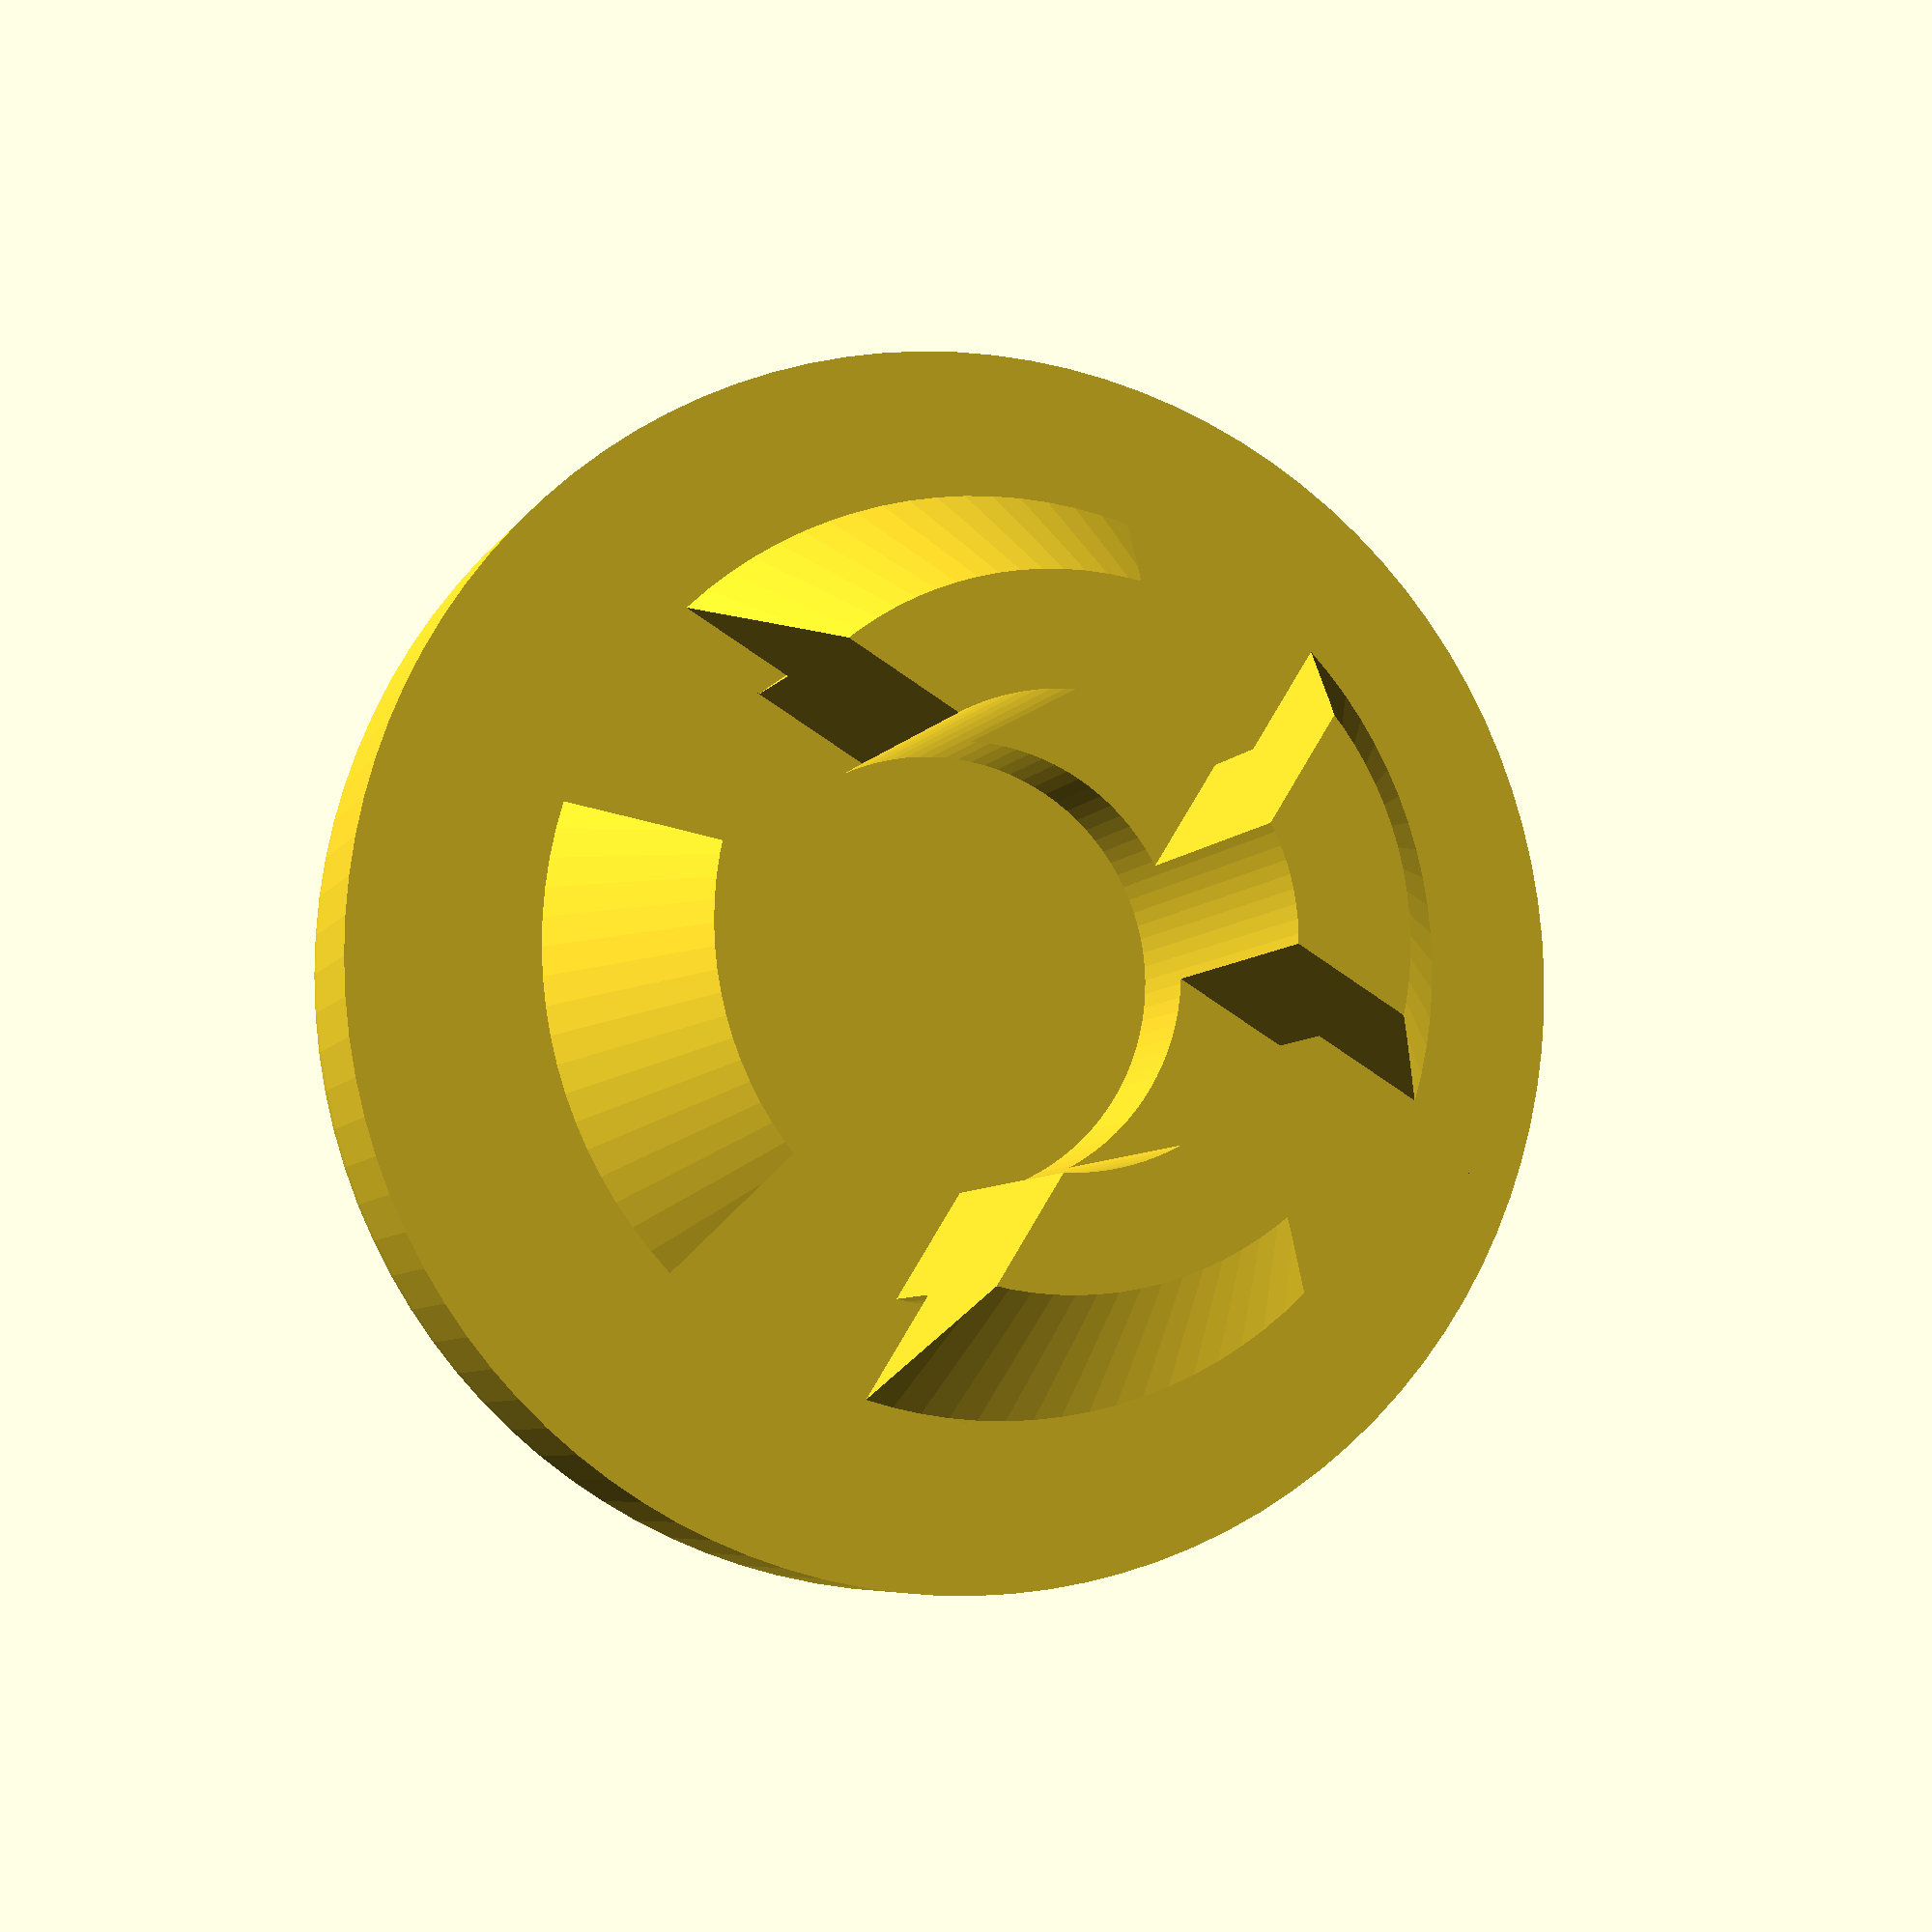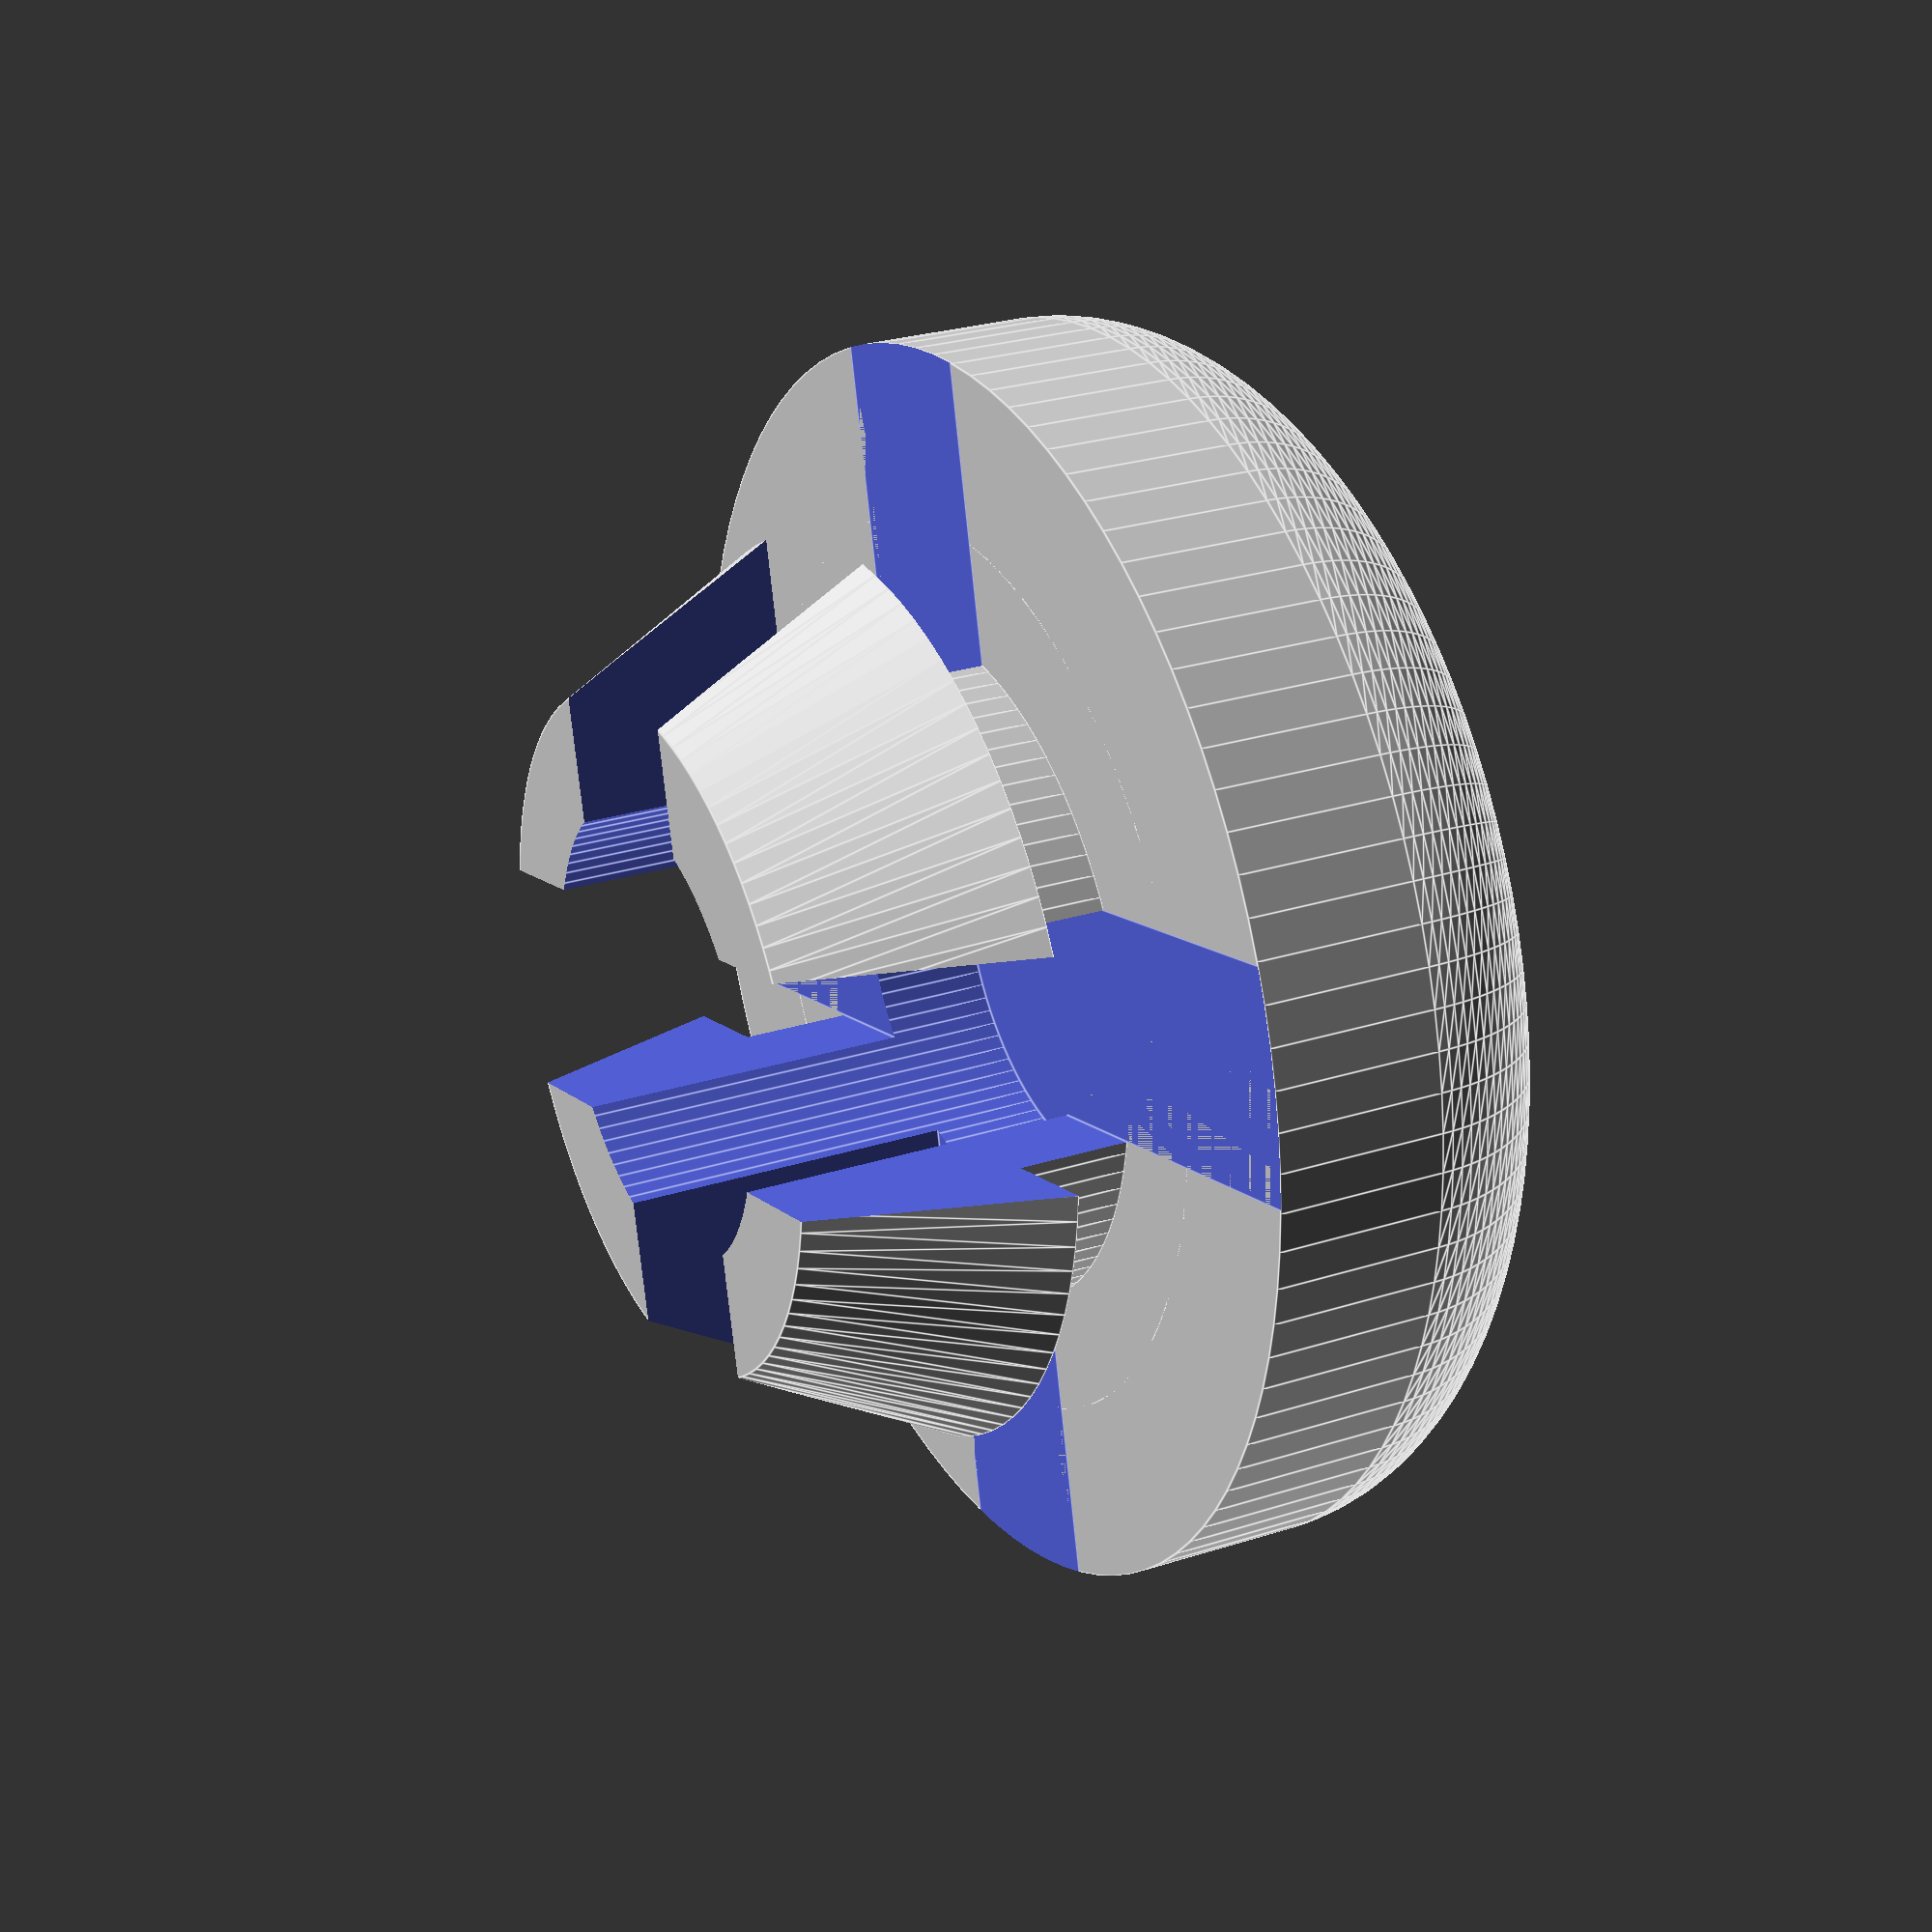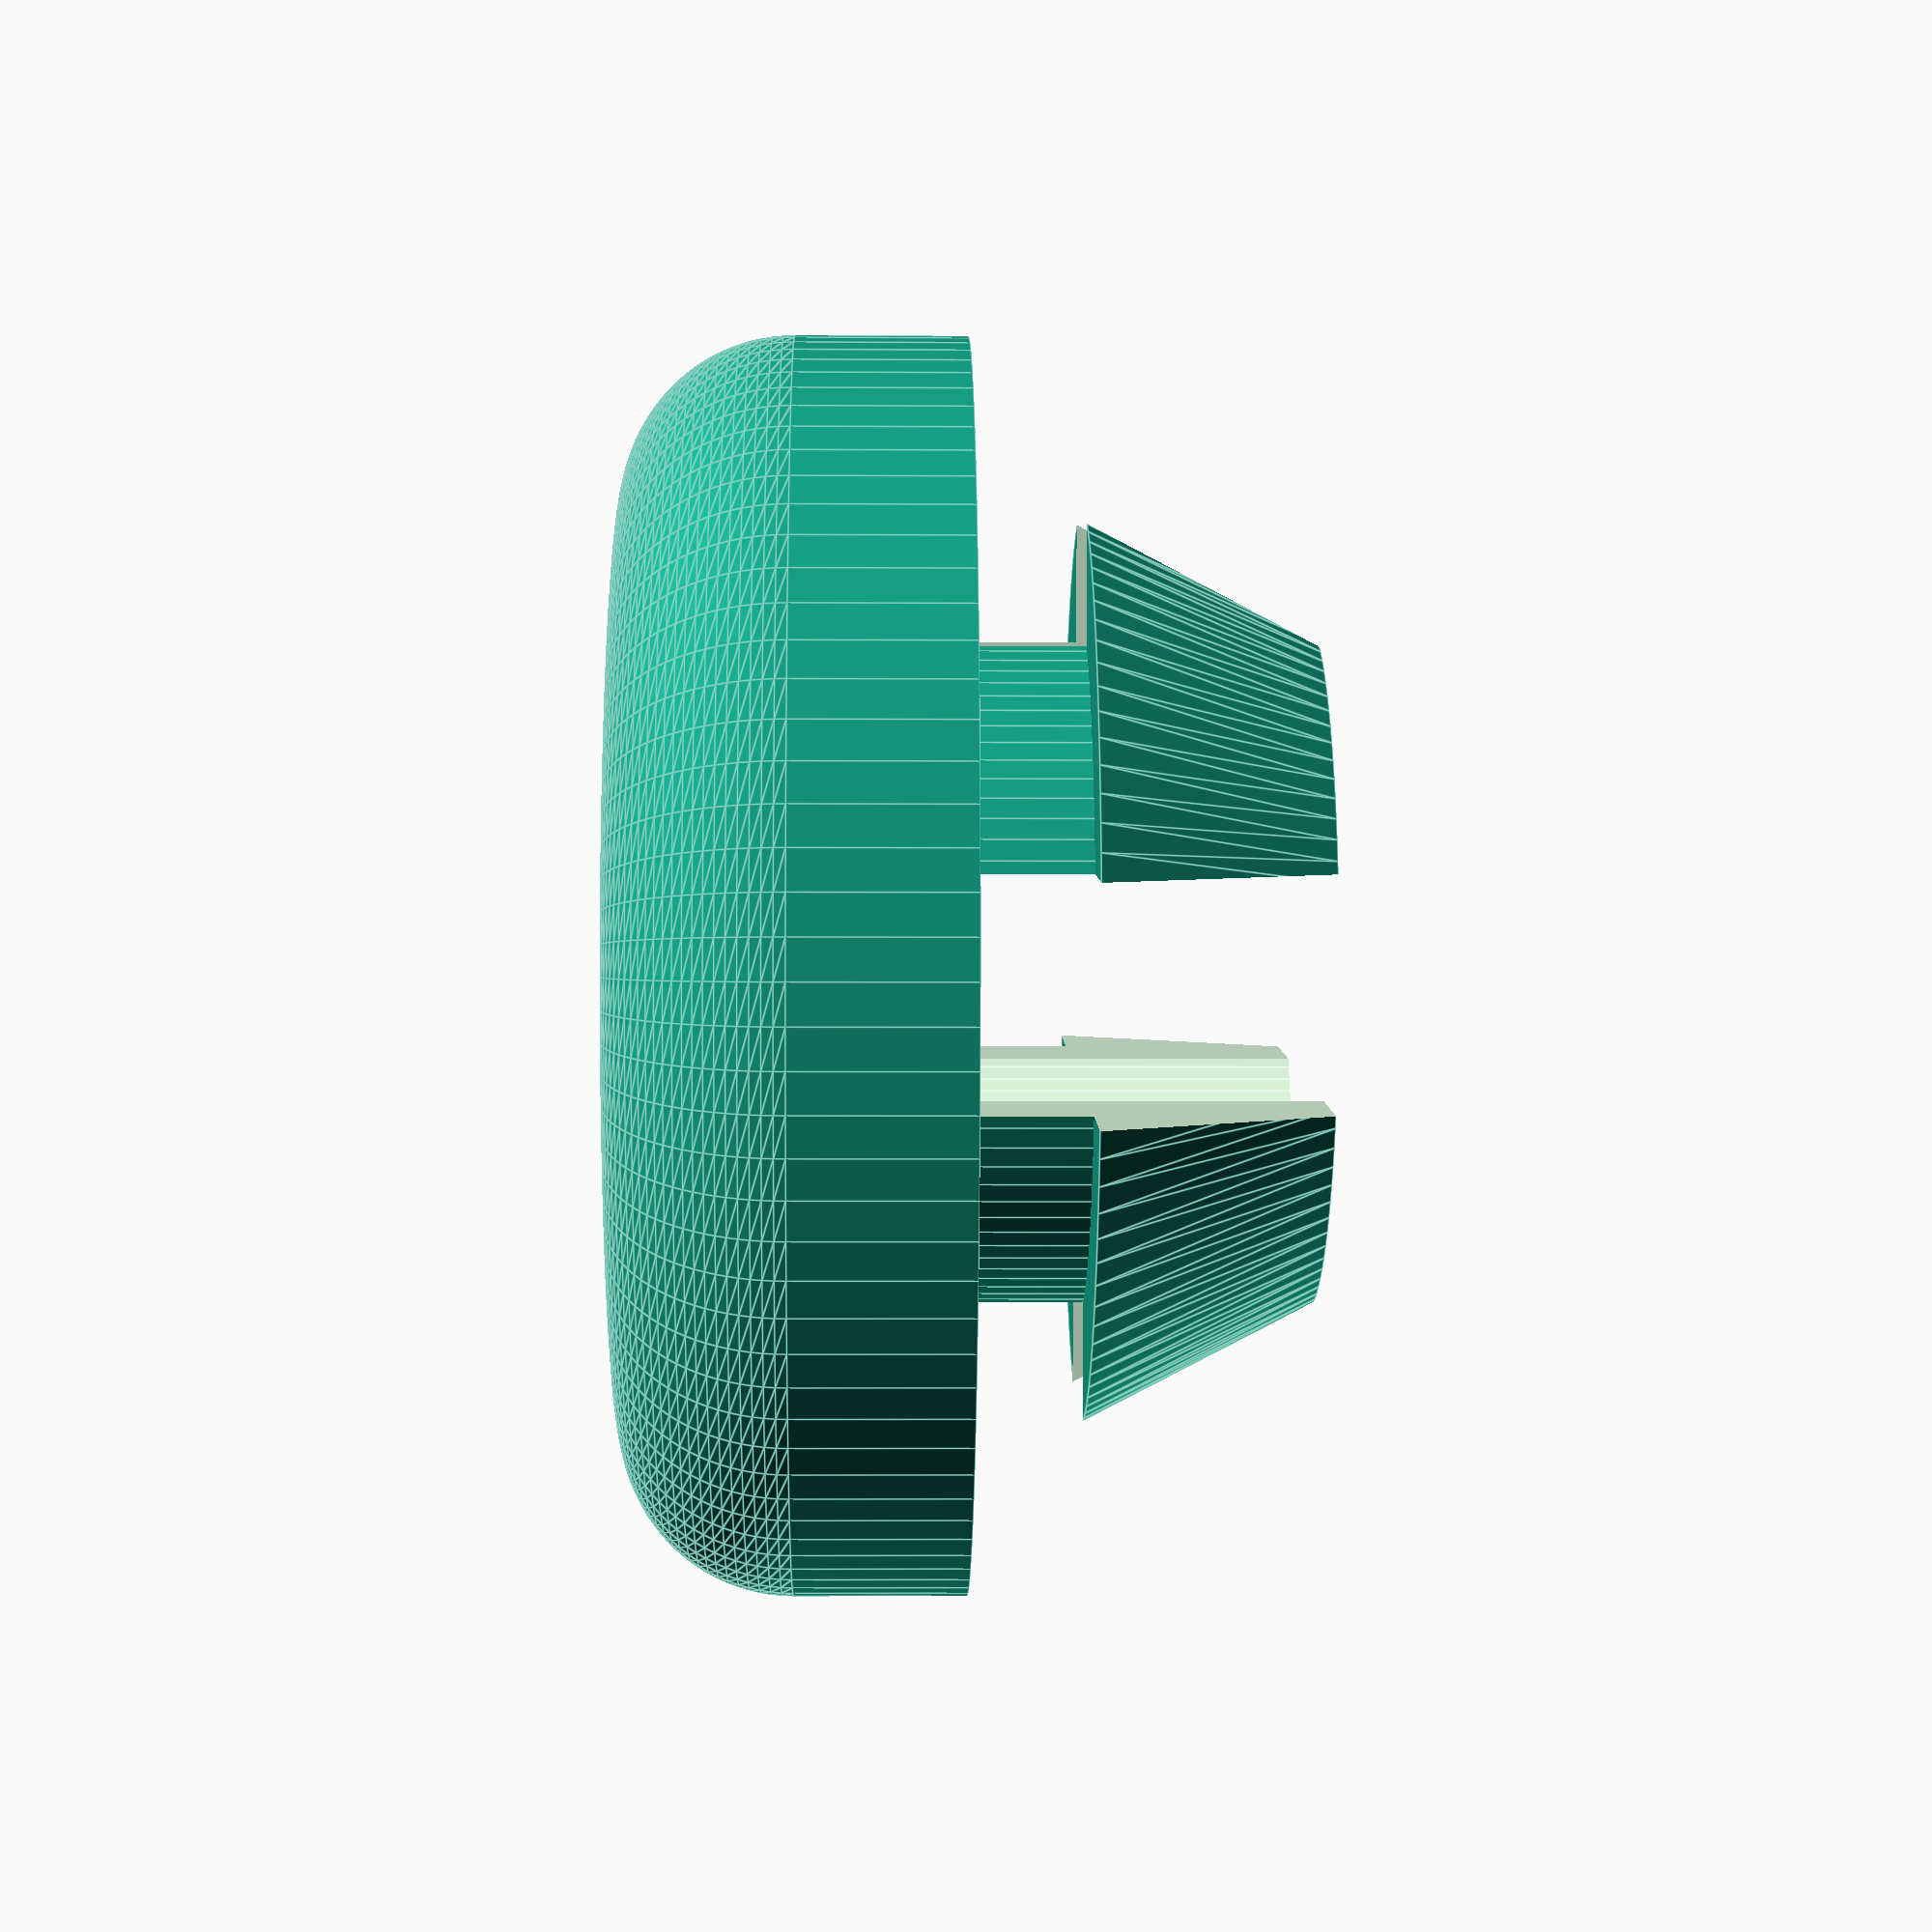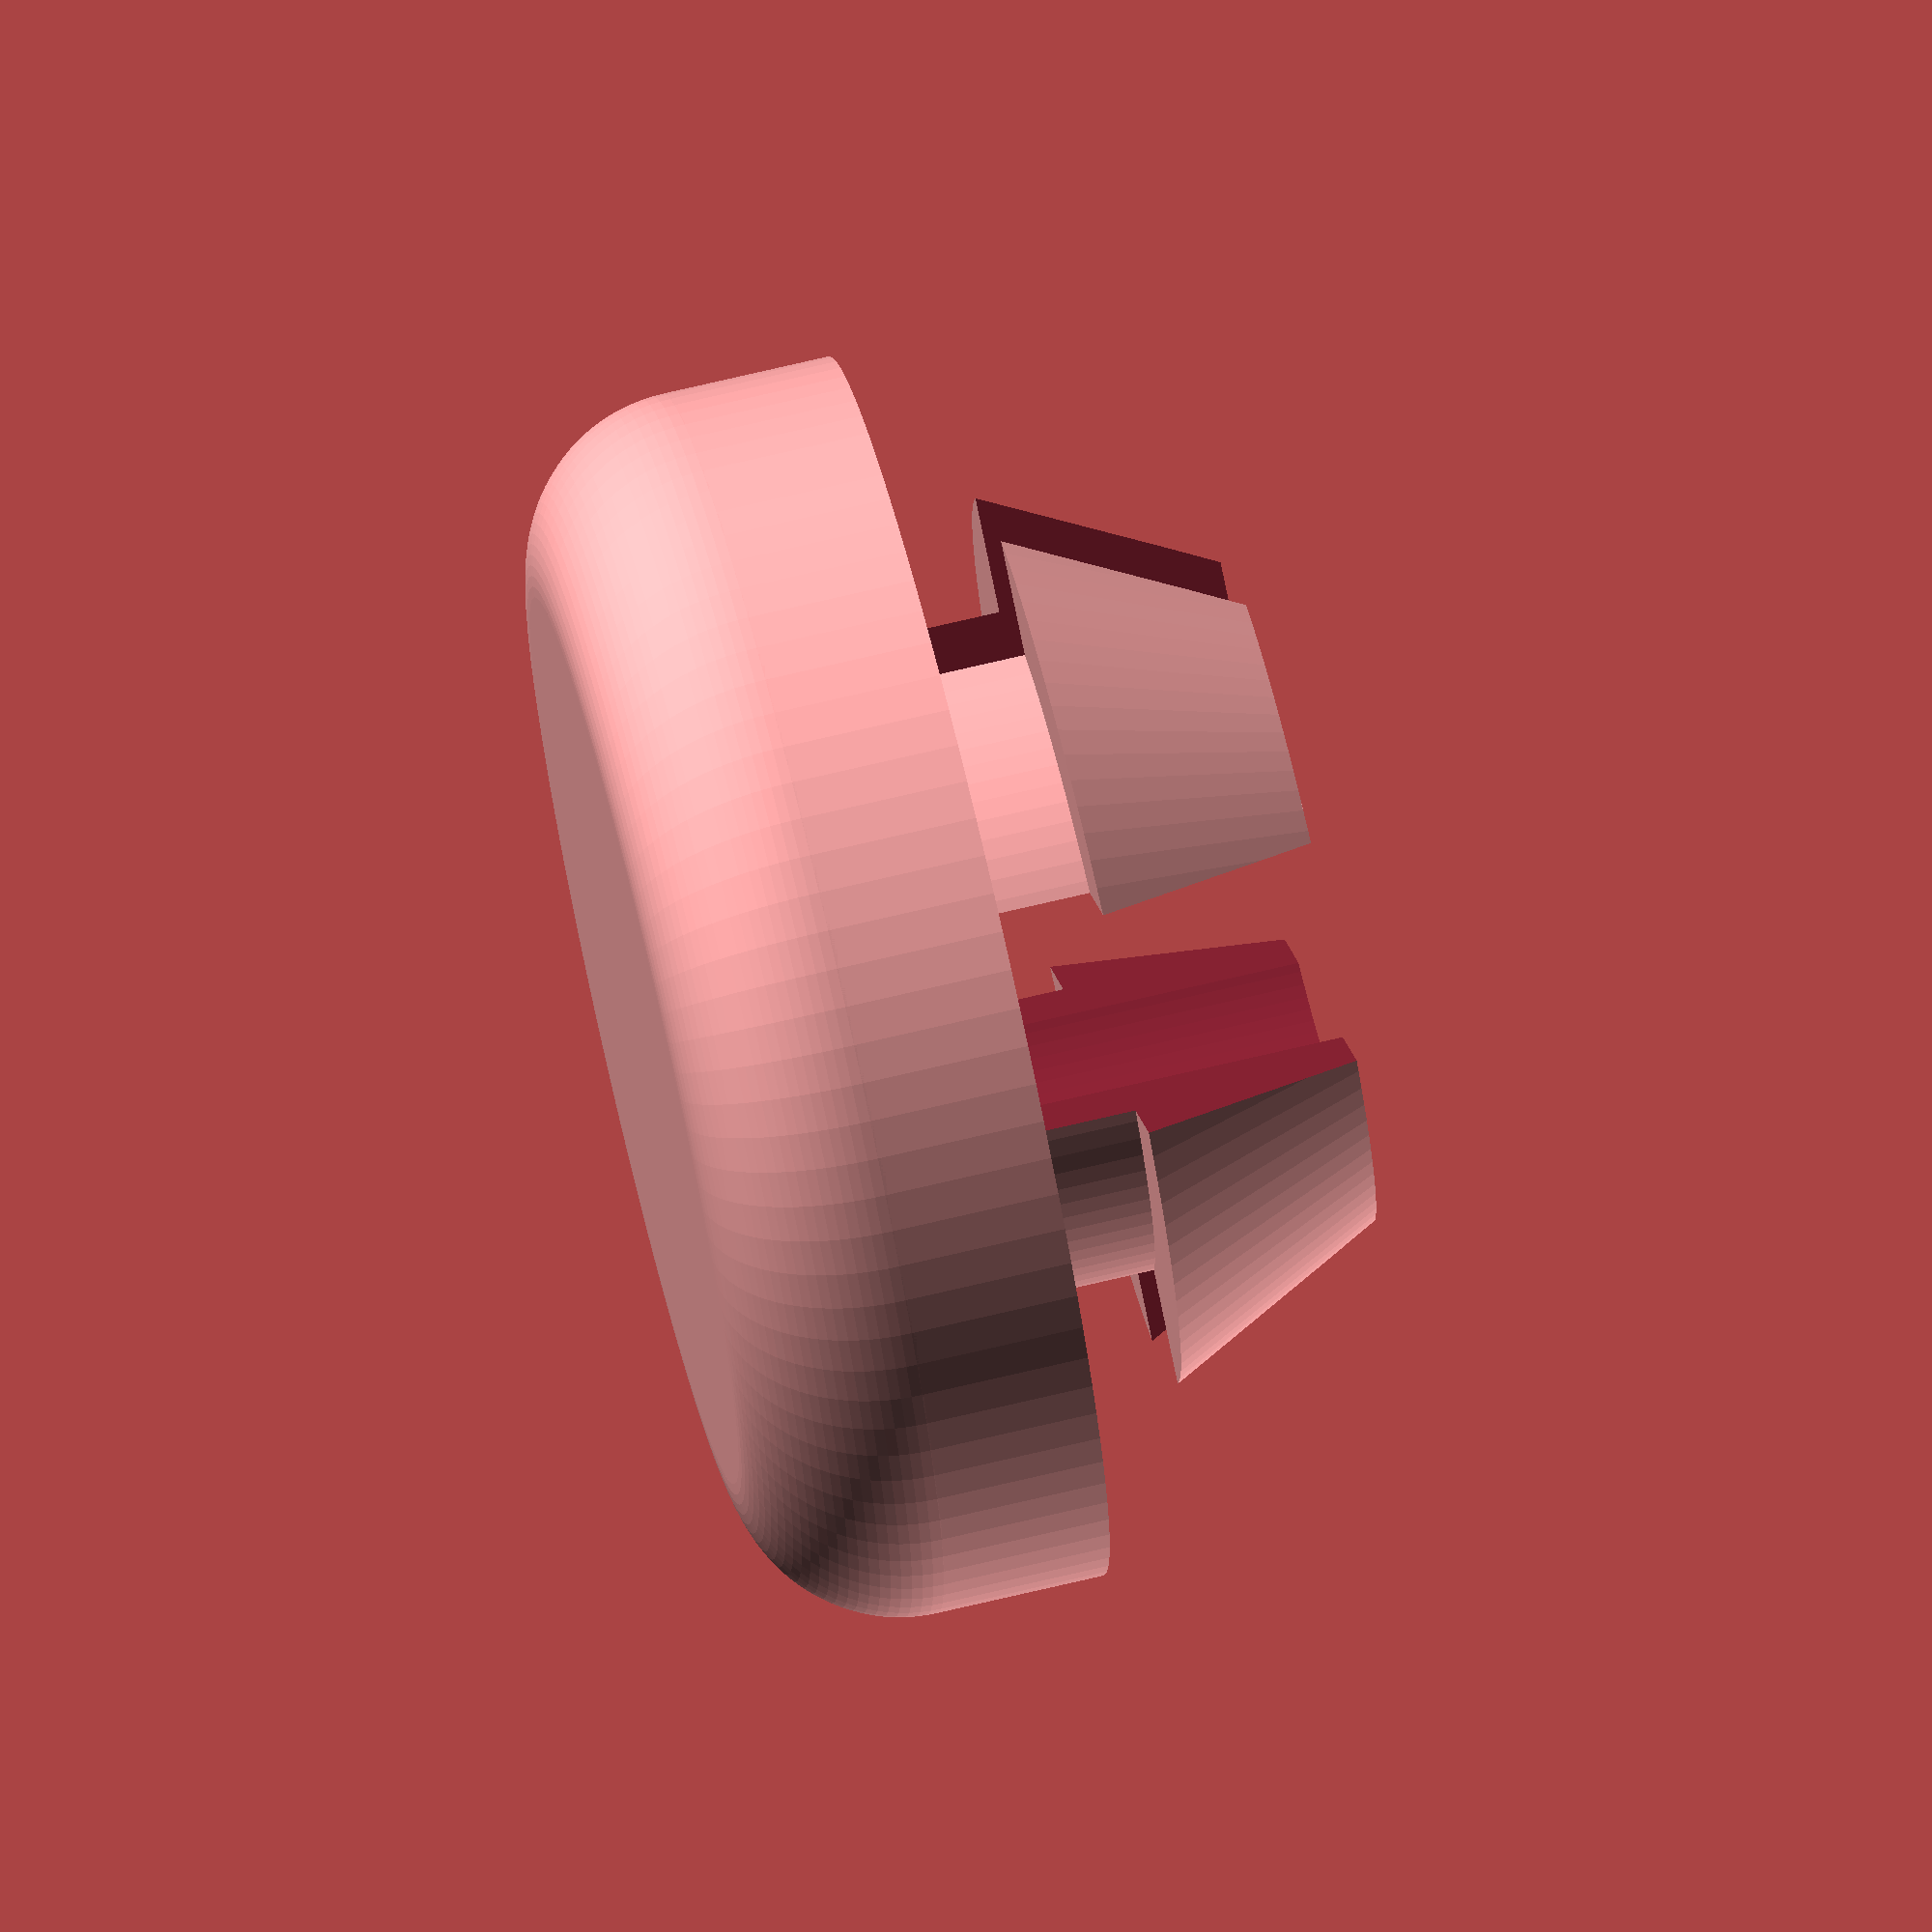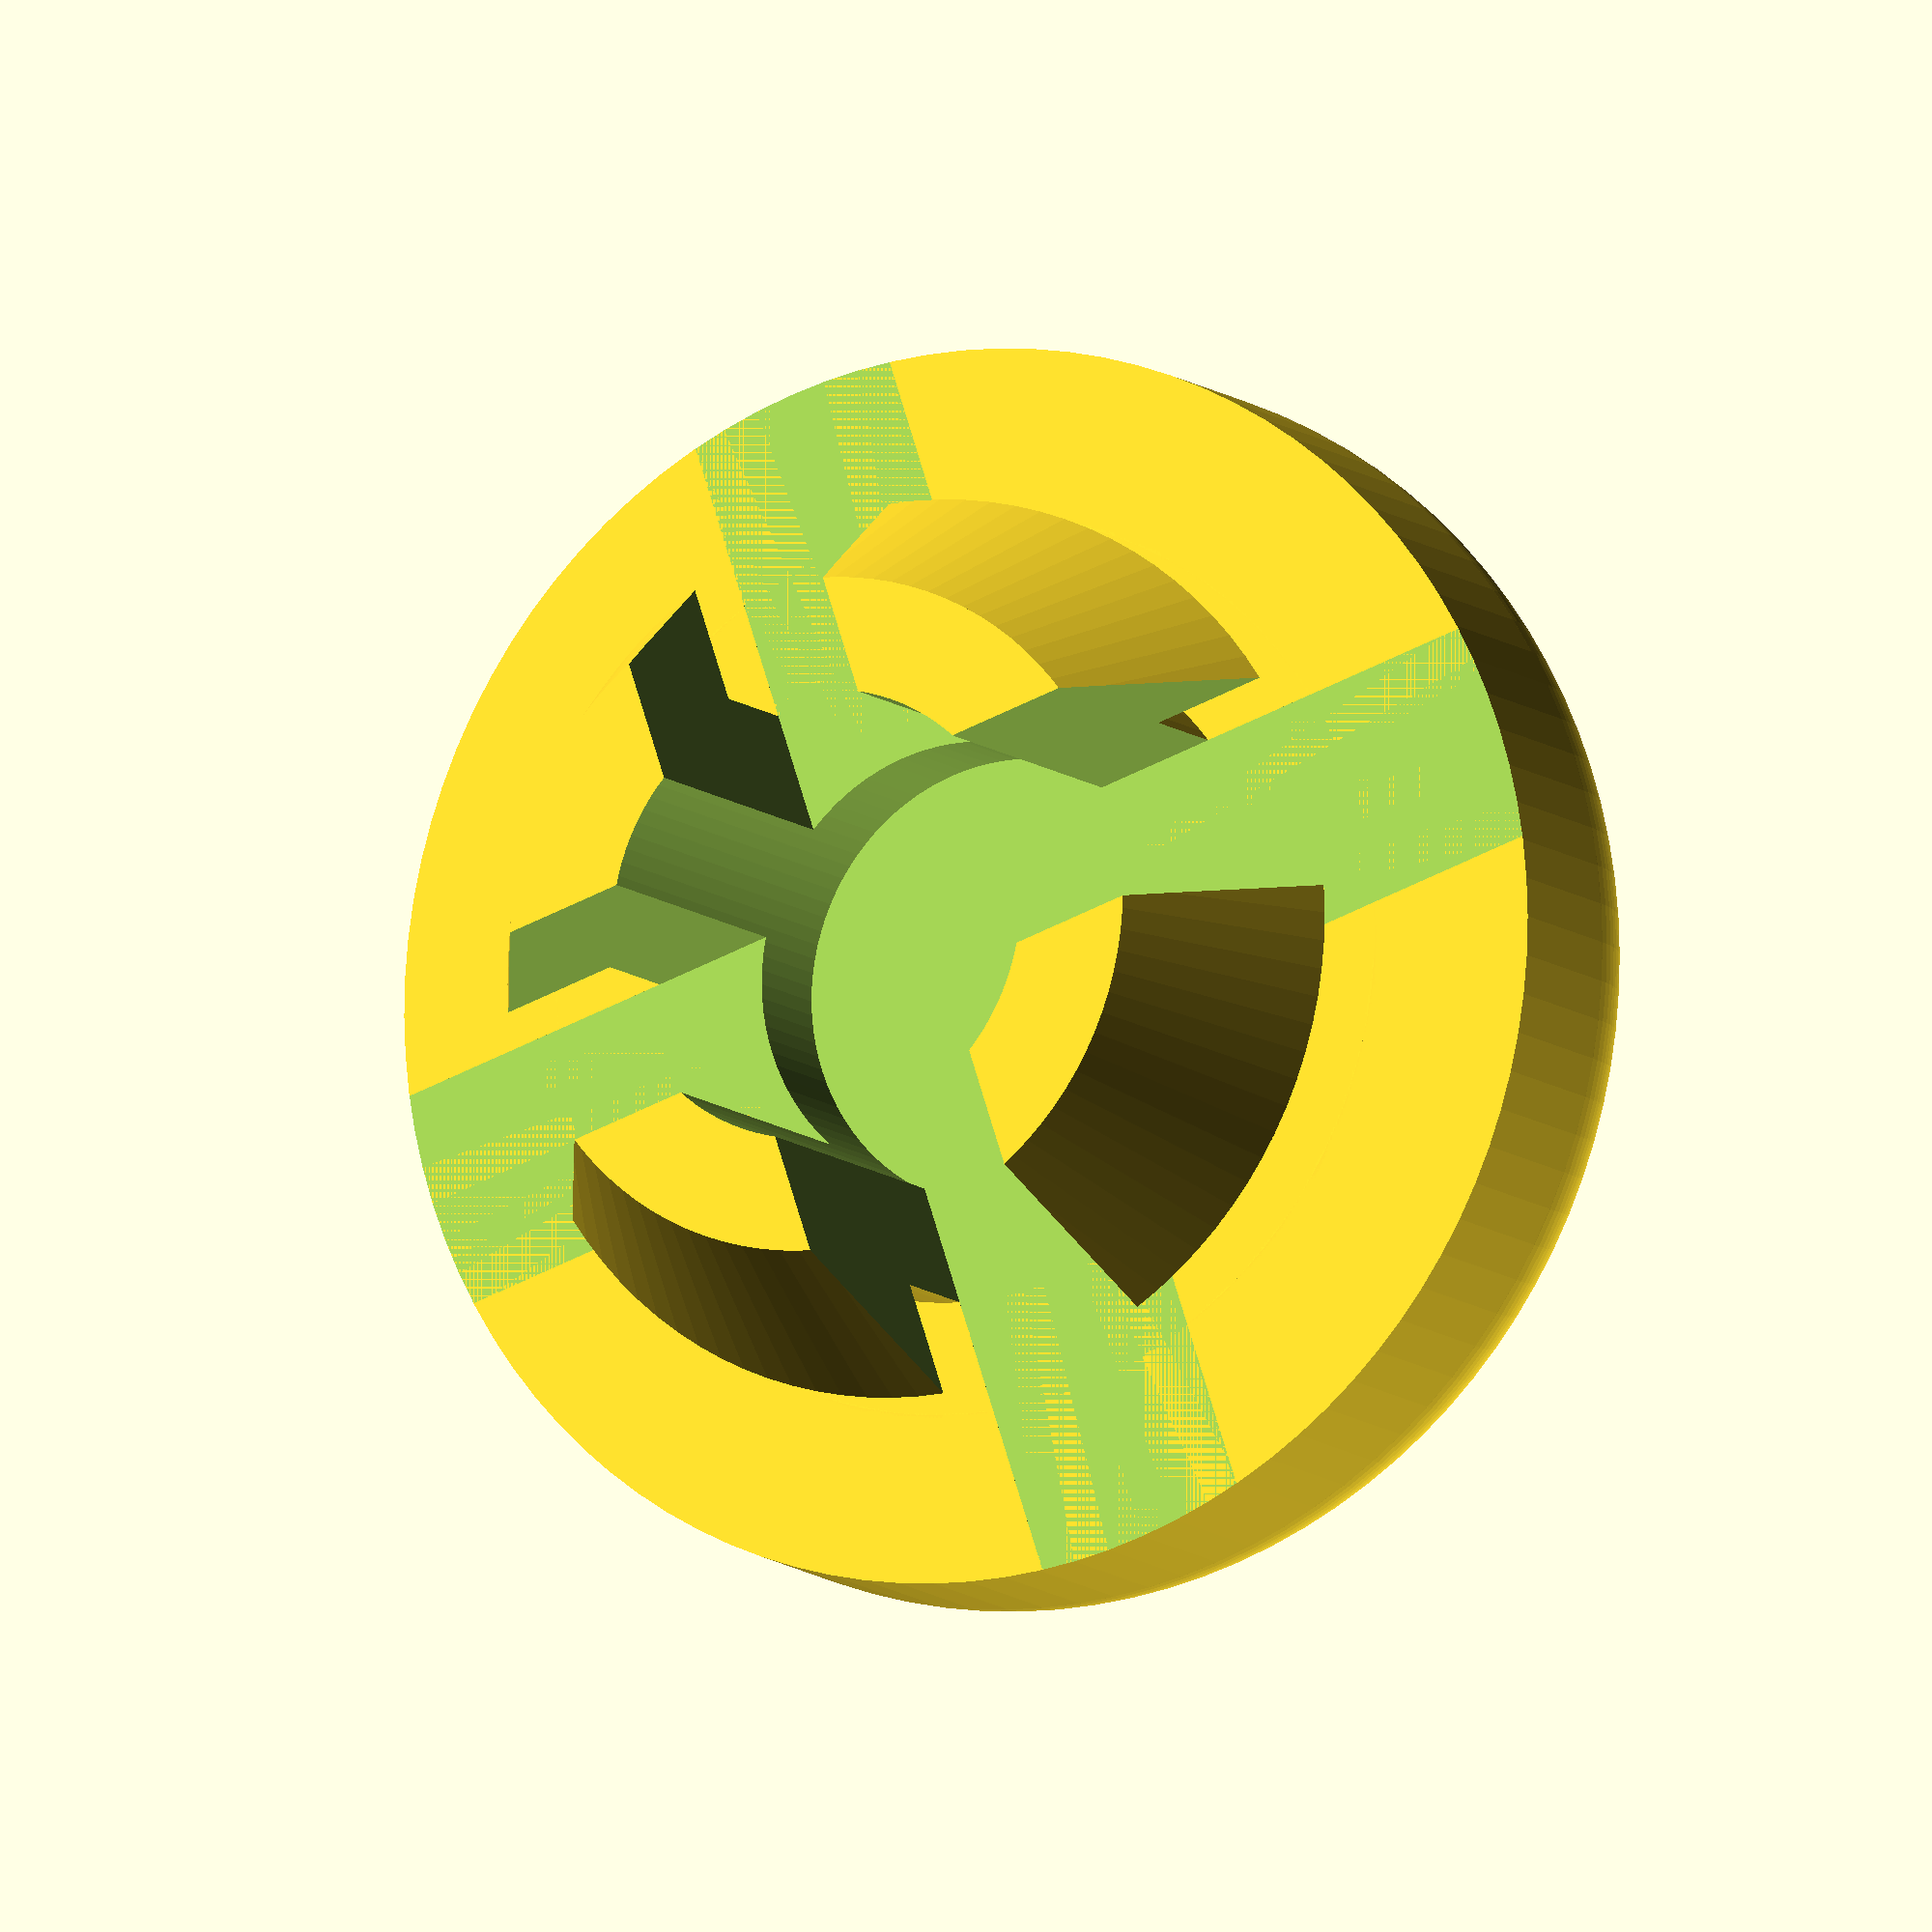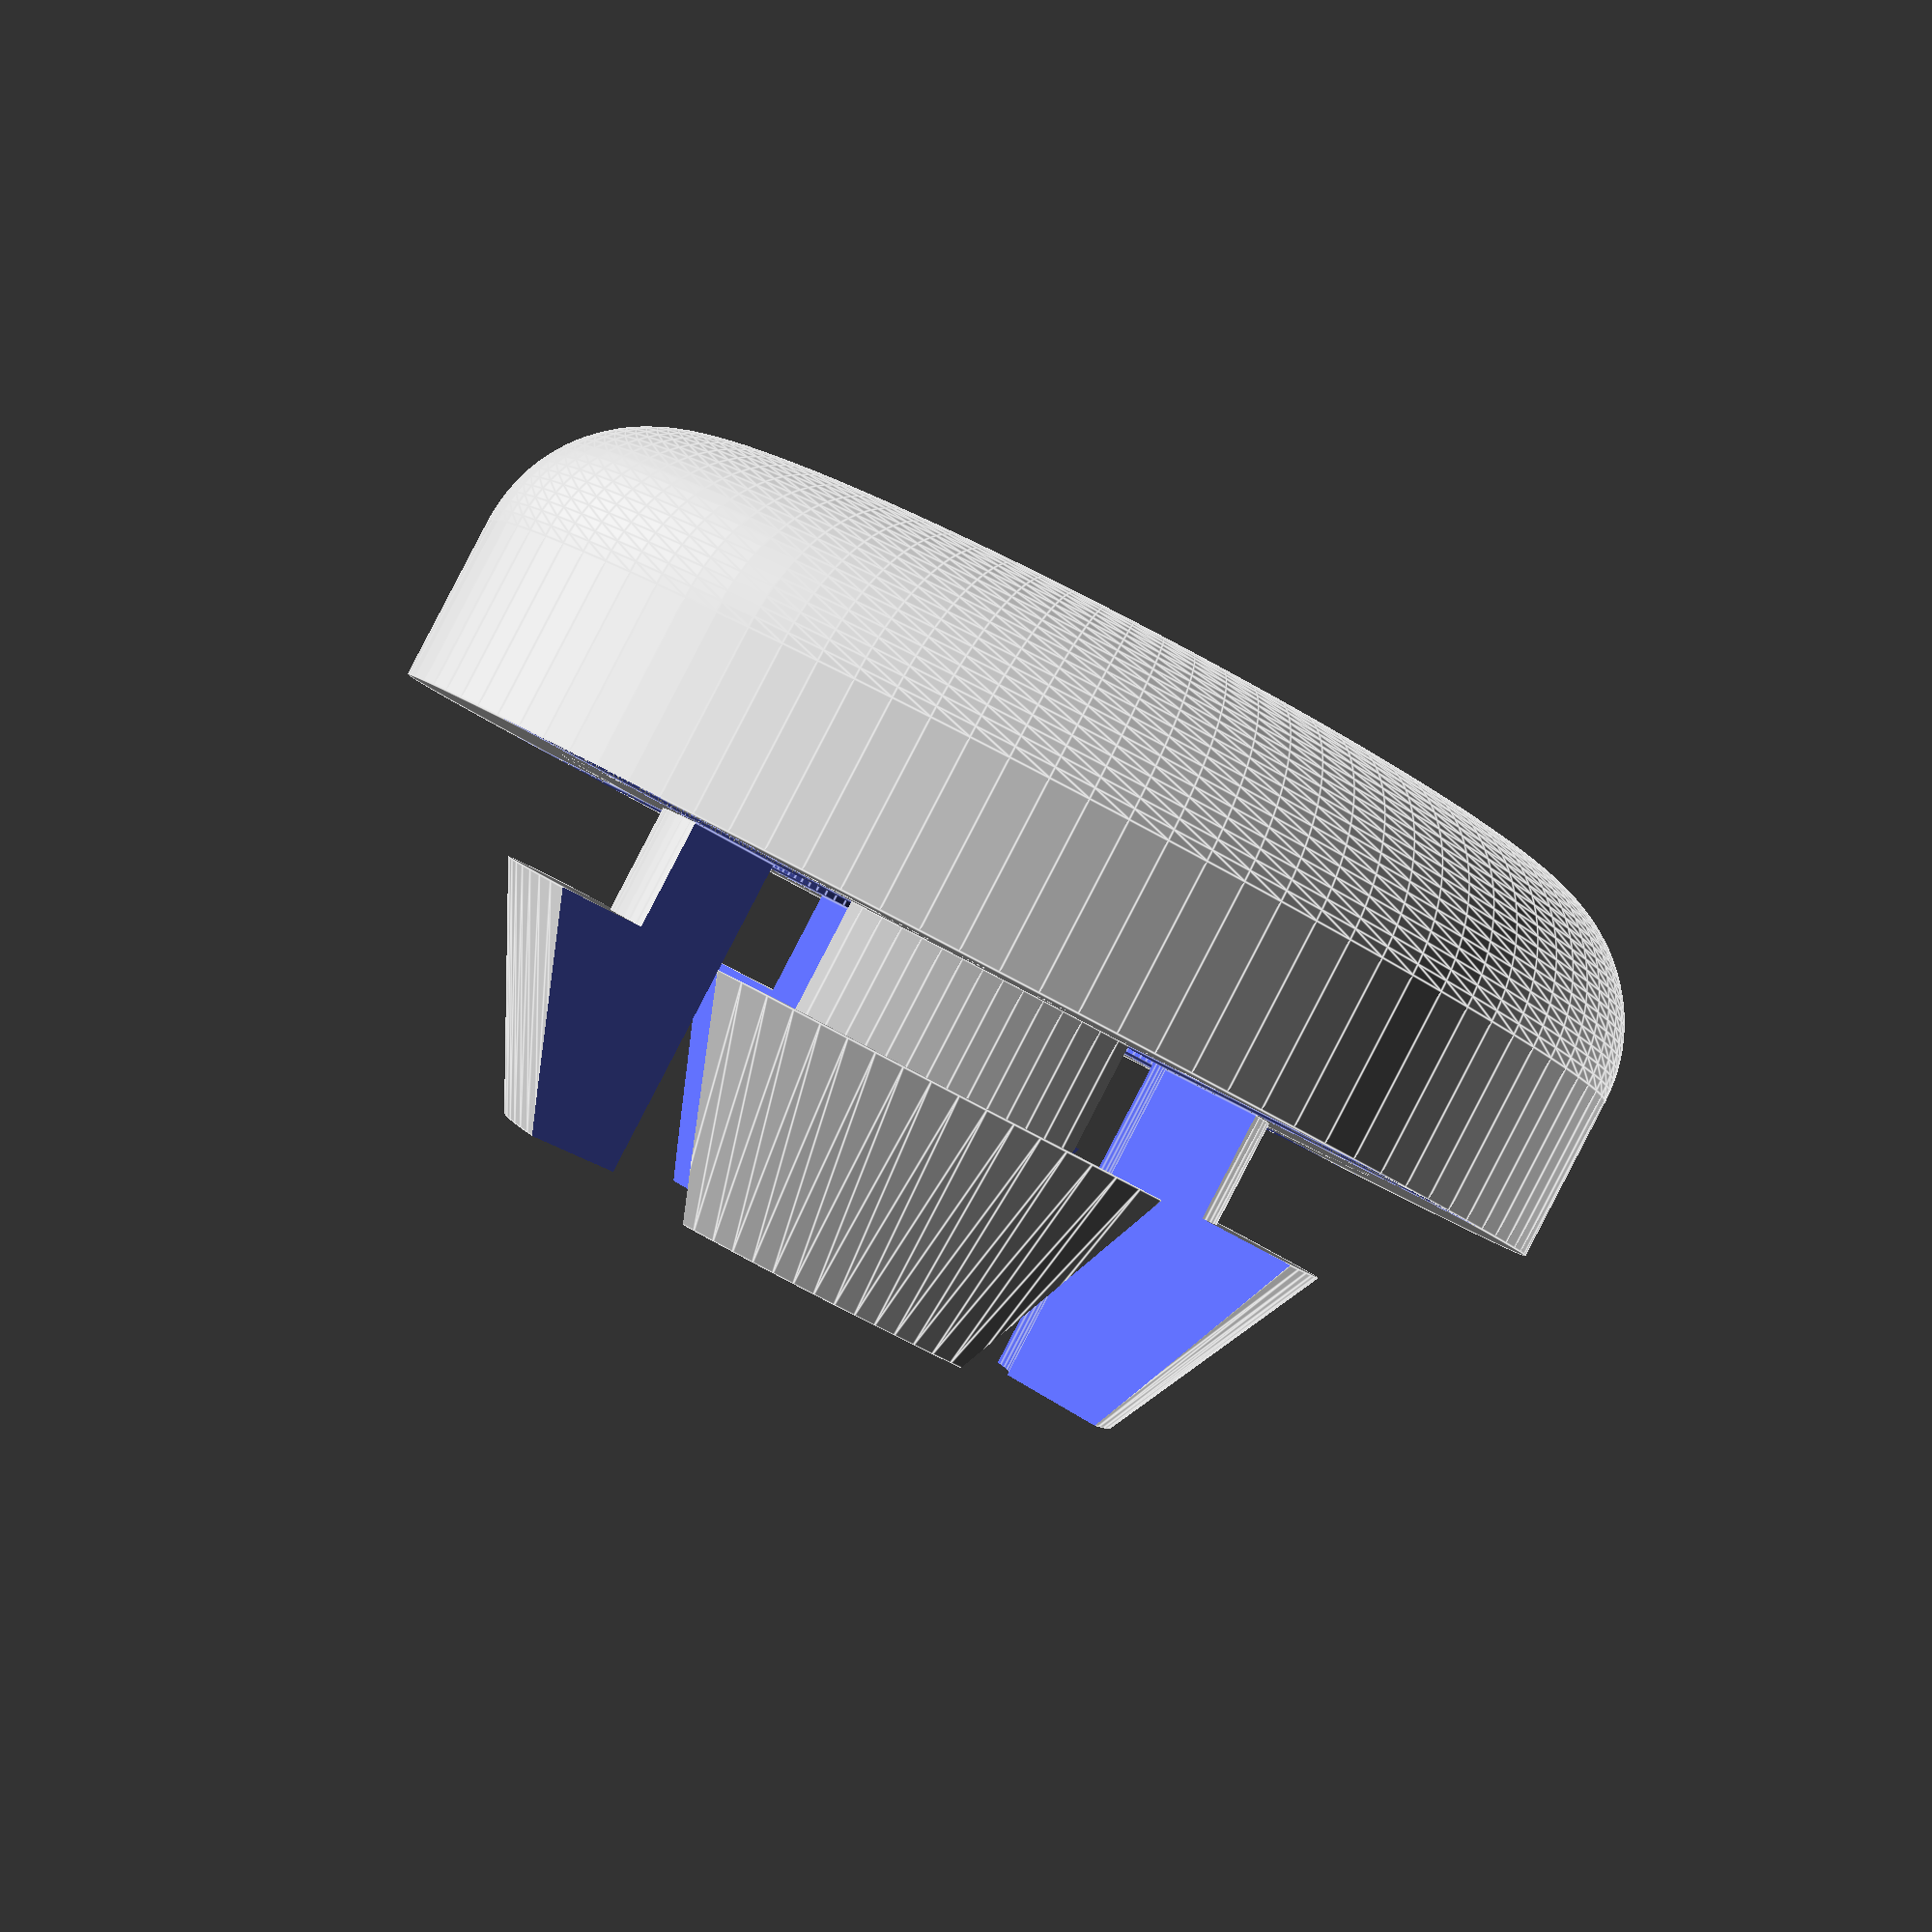
<openscad>
$fn=100;


module lochstoepsel() {
    difference() {
        difference() {
            union() {
                /*
                // halbkugel oben
                translate([0,0,3])
                    difference() {
                        sphere(r=4);
                        translate([0,0,-5]) { cube(size = 10, center = true); }
                    }
                */
                // Abdeckung oben
                union() {
                    translate([0,0,3]) cylinder(h=3, r=4);
                    // unterer zylinder
                    translate([0,0,3]) cylinder(h=1.5, r=5.5);
                    translate([0,0,4.5])
                        rotate_extrude(convexity = 10, $fn = 100)
                        translate([4, 0, 0]) circle(r = 1.5, $fn = 100);
                }
                // Schaft
                difference() {
                    cylinder(h=3, r=3);
                }
                // Haltekegel unten
                cylinder(h=2, r1=3, r2=4);
            }
            translate([0,0,-1]) cylinder(h=5, r=2);
        }
        /*
        // ausschneidekreuz
        union() {
            translate([0,0,1]) cube(size=[20,1,4], center=true);
            rotate([0,0,90])  translate([0,0,1]) cube(size=[20,1,4], center=true);
            rotate([0,0,45])  translate([0,0,1]) cube(size=[20,1,4], center=true);
            rotate([0,0,135]) translate([0,0,1]) cube(size=[20,1,4], center=true);
        }
        */
        // ausschneidekreuz
        union() {
            translate([0,0,1]) cube(size=[20,2,4], center=true);
            rotate([0,0,90])  translate([0,0,1]) cube(size=[20,2,4], center=true);
        }
    }
}

for ( y = [0 : 0] )
    for ( x = [0 : 0] )
        translate([x*10,y*10,6]) rotate([180,0,0]) lochstoepsel();

</openscad>
<views>
elev=6.0 azim=31.6 roll=343.5 proj=p view=wireframe
elev=153.5 azim=256.5 roll=116.8 proj=p view=edges
elev=2.8 azim=172.3 roll=268.8 proj=p view=edges
elev=287.6 azim=60.8 roll=256.7 proj=o view=wireframe
elev=9.8 azim=161.7 roll=26.0 proj=o view=wireframe
elev=90.9 azim=49.8 roll=152.5 proj=p view=edges
</views>
